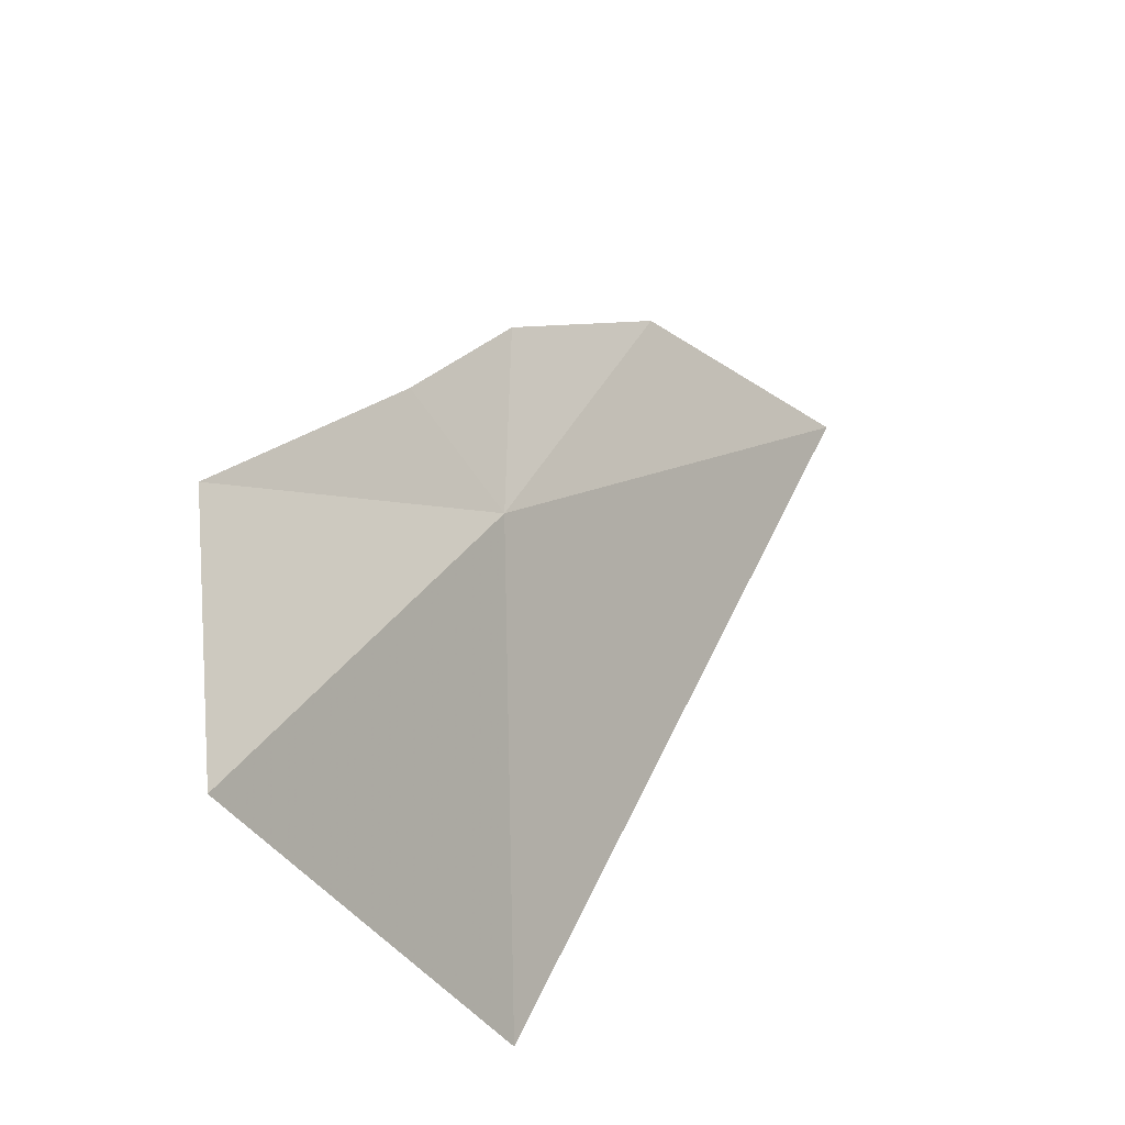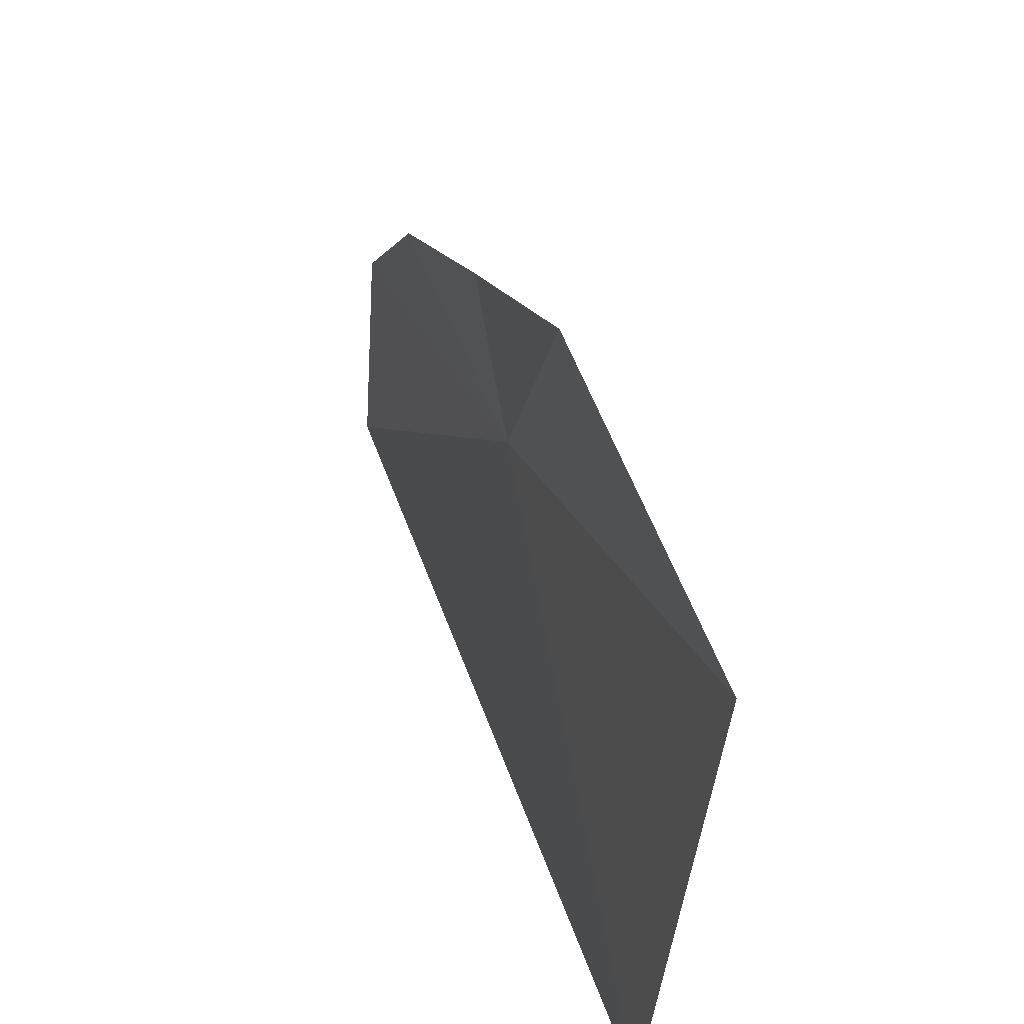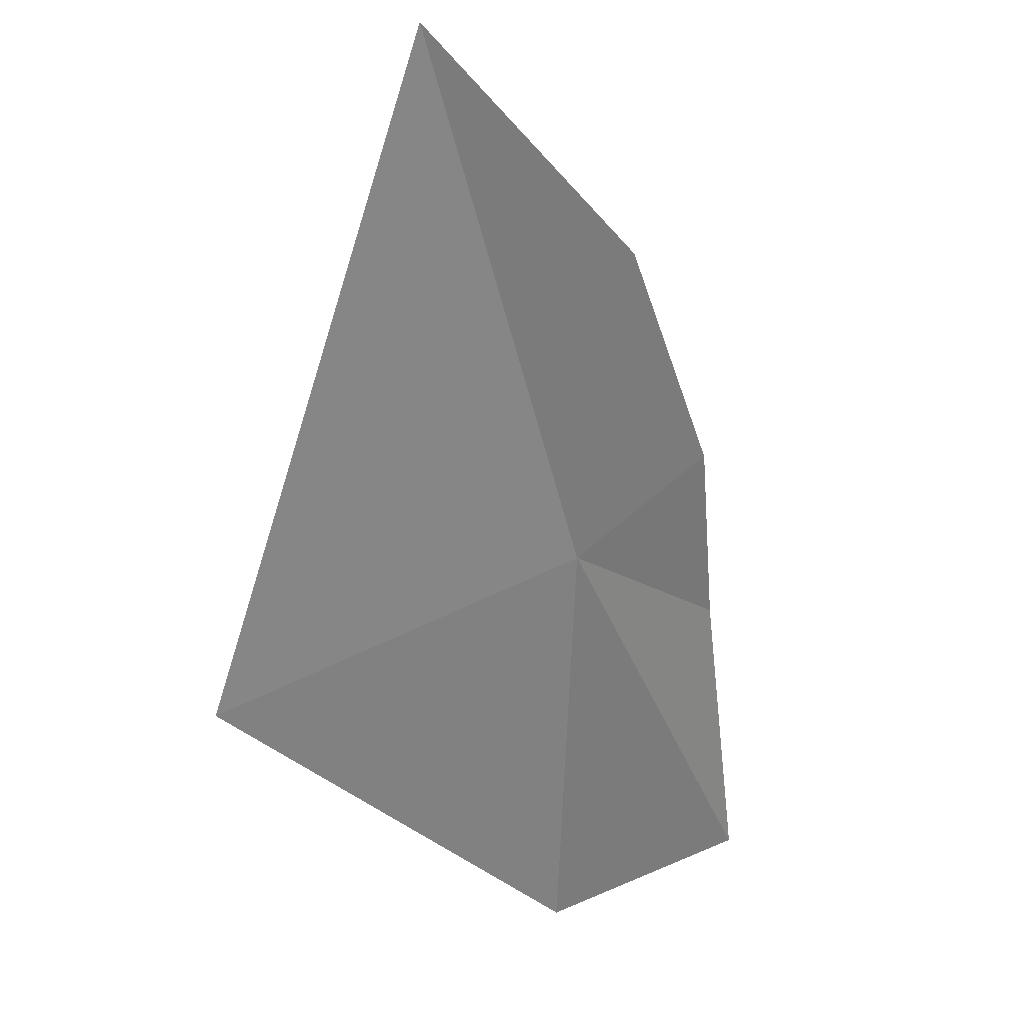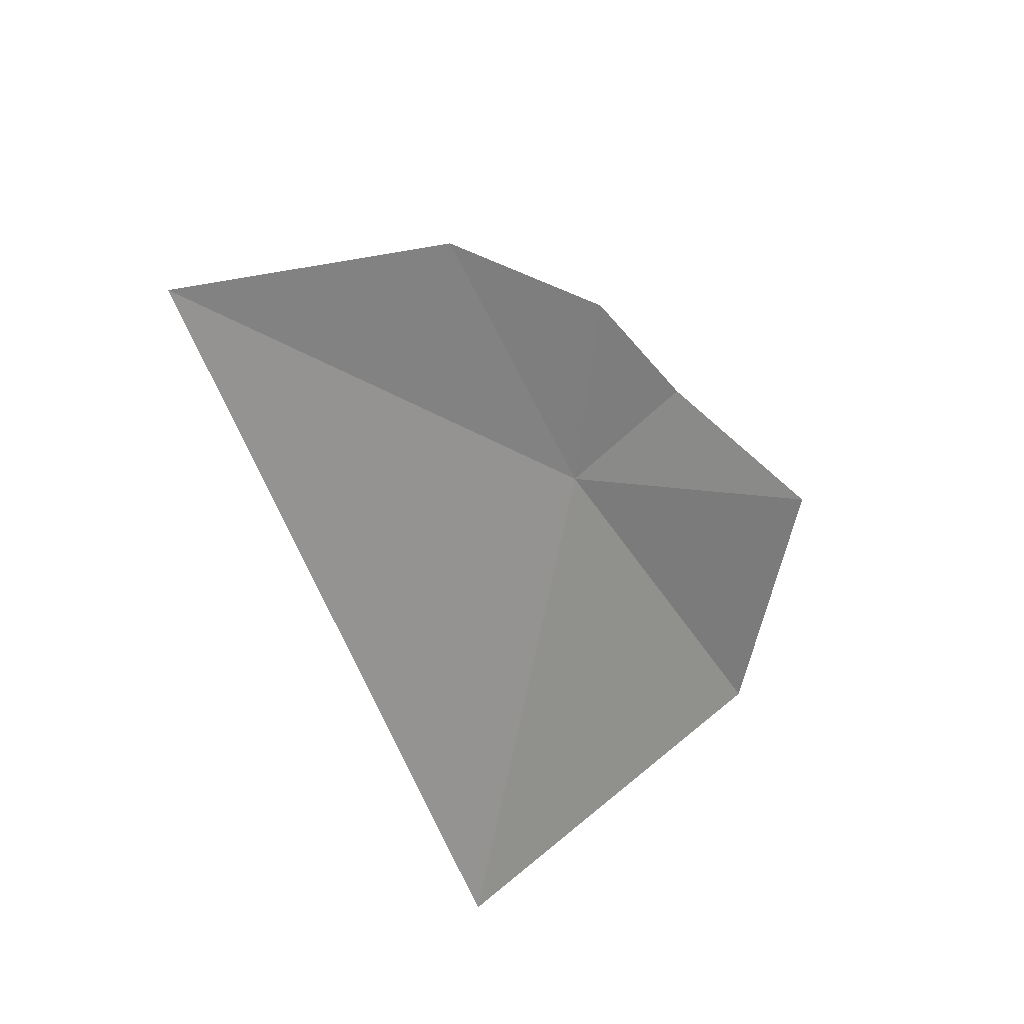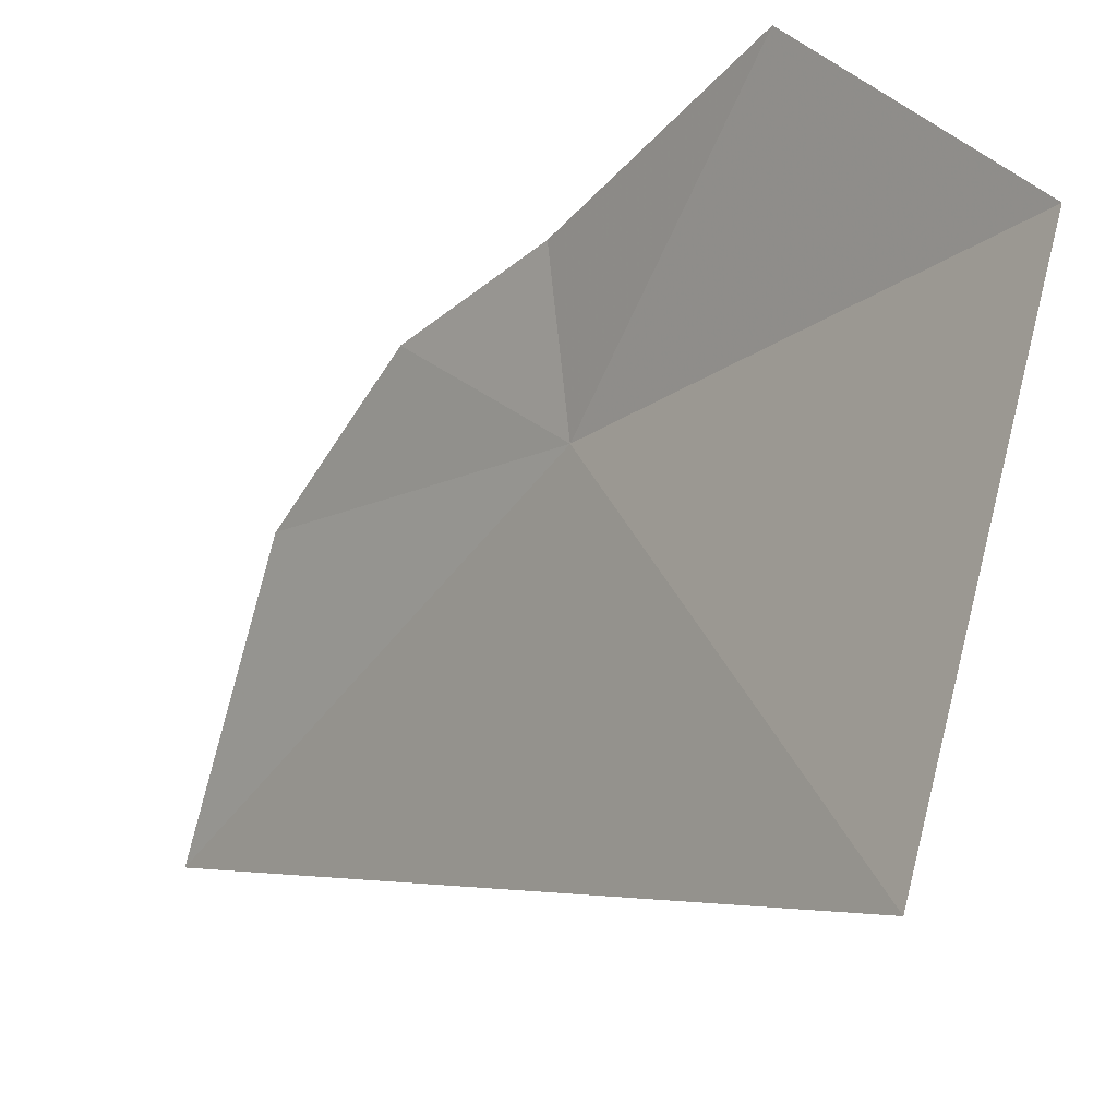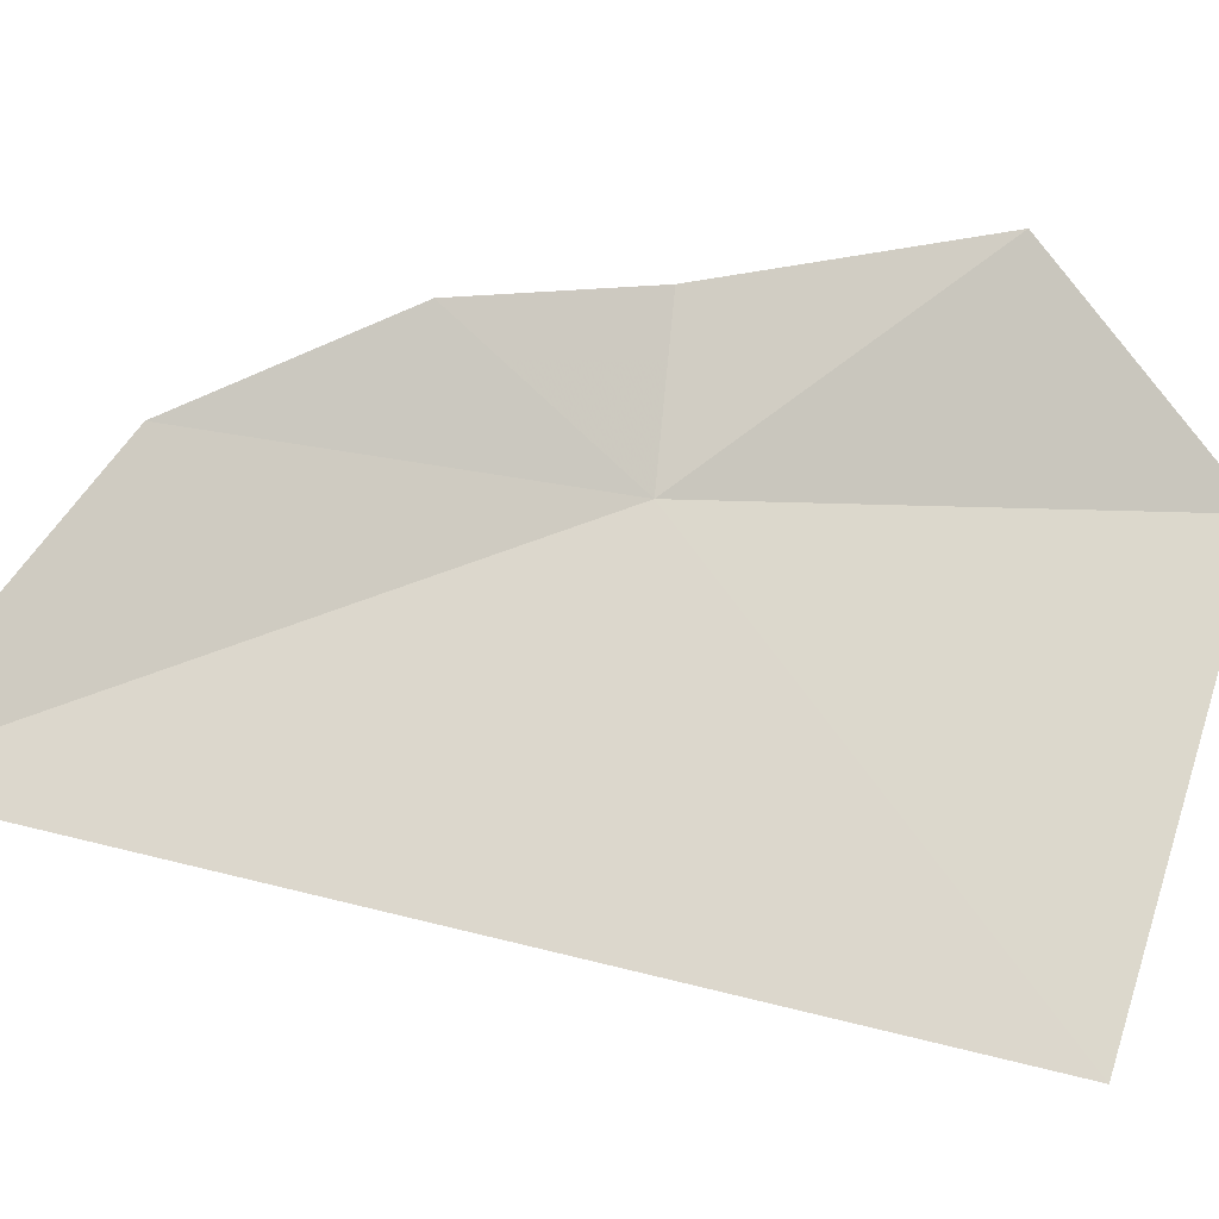
<metadata>
{"format":"obj","ext":"obj","renderer":"f3d","projection":"perspective","resolution":1024,"background":"white","views":[{"elev":-62.3,"azim":24.1,"up":"+Y"},{"elev":29.0,"azim":-47.6,"up":"+Z"},{"elev":57.4,"azim":-73.7,"up":"+Y"},{"elev":65.5,"azim":-142.5,"up":"+Y"},{"elev":-14.9,"azim":-70.4,"up":"+Z"},{"elev":-20.5,"azim":-138.0,"up":"+Z"}]}
</metadata>
<code>
v -2.444 -18.19 38.37
v -2.533 -18.17 38.86
v -2.261 -17.68 38.74
v -3.193 -19.52 38.53
v -3.015 -18.87 39.1
v -1.908 -17.18 38.39
v -1.532 -16.75 37.57
v -2.964 -19.09 37.13
f 1 3 2
f 1 5 4
f 1 7 6
f 1 8 7
f 1 6 3
f 1 2 5
f 1 4 8

</code>
